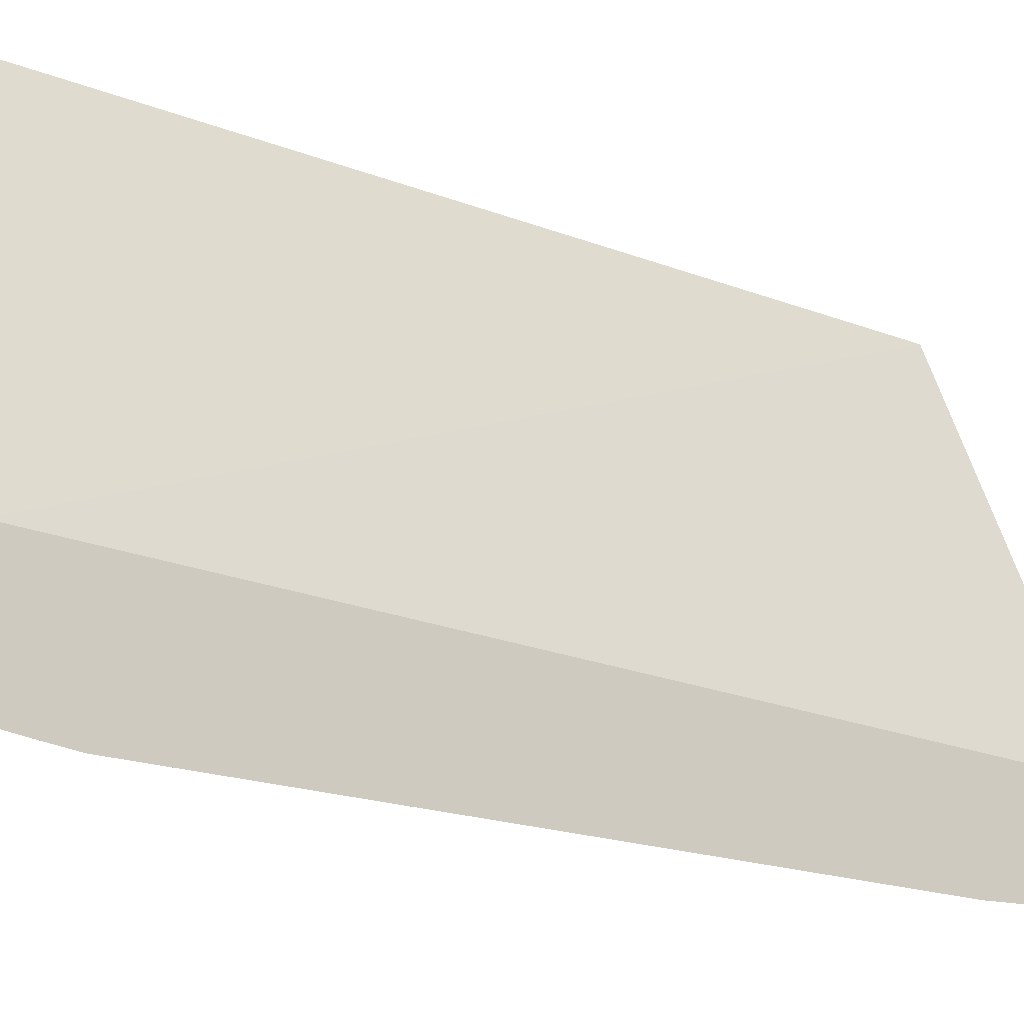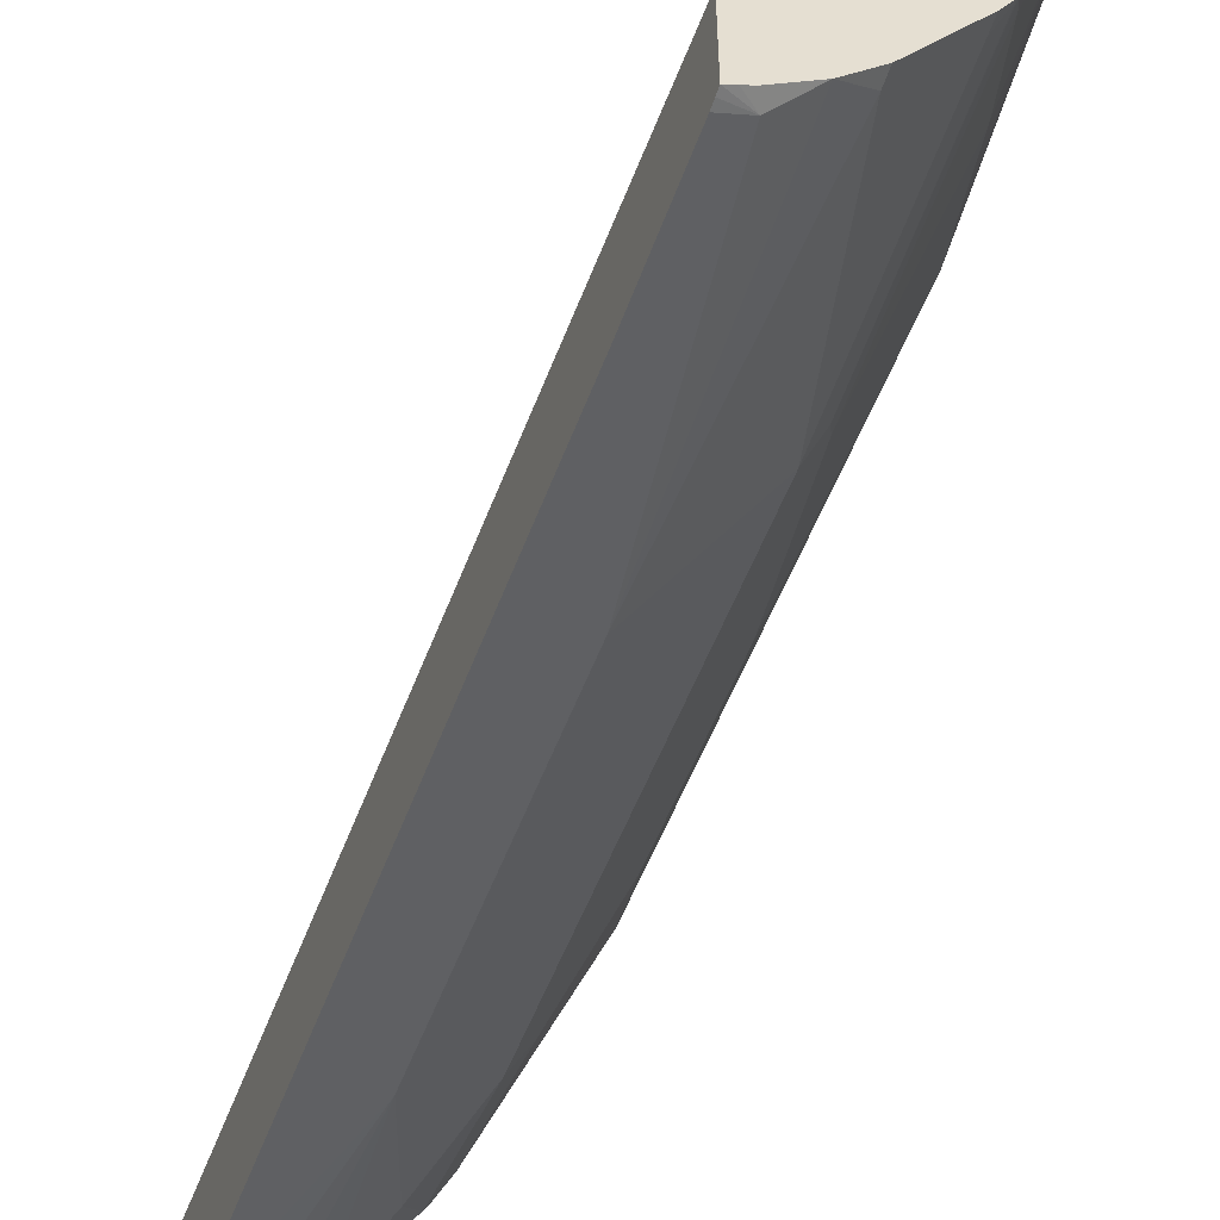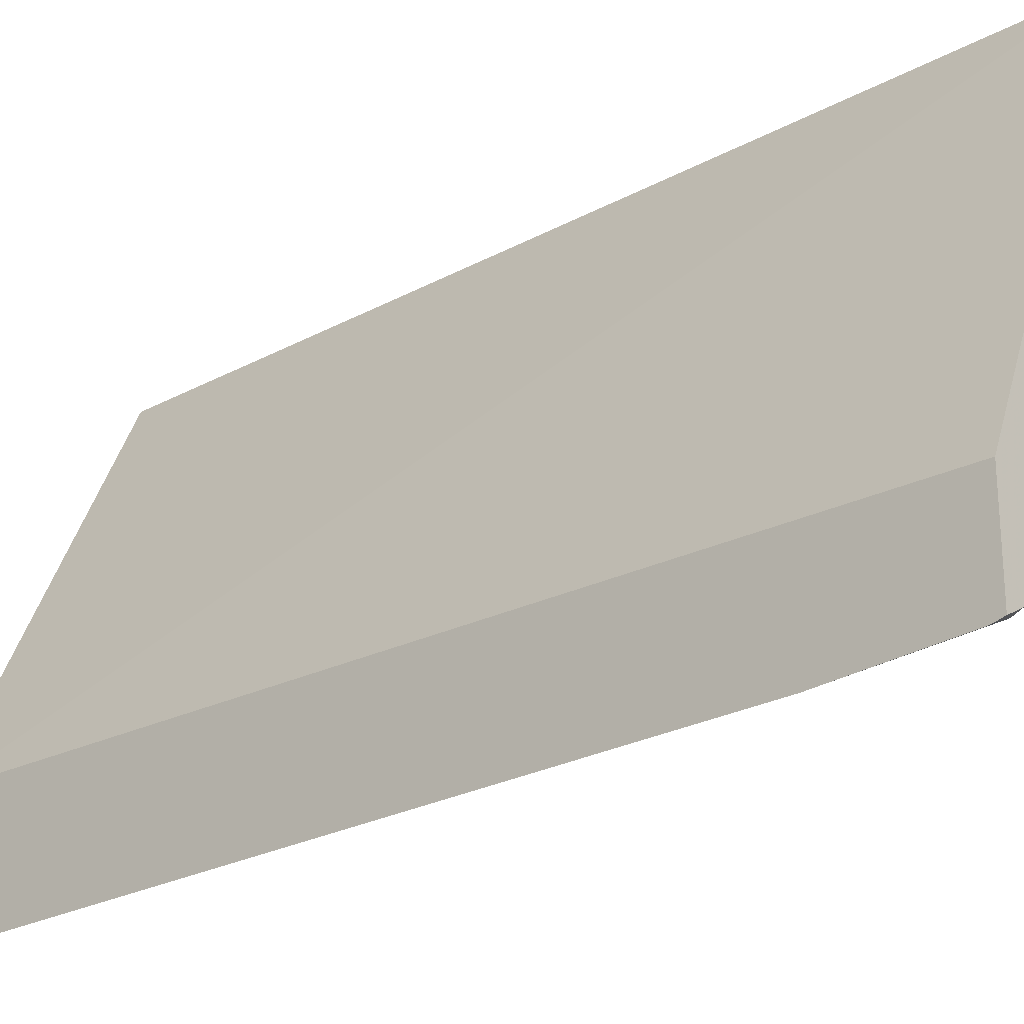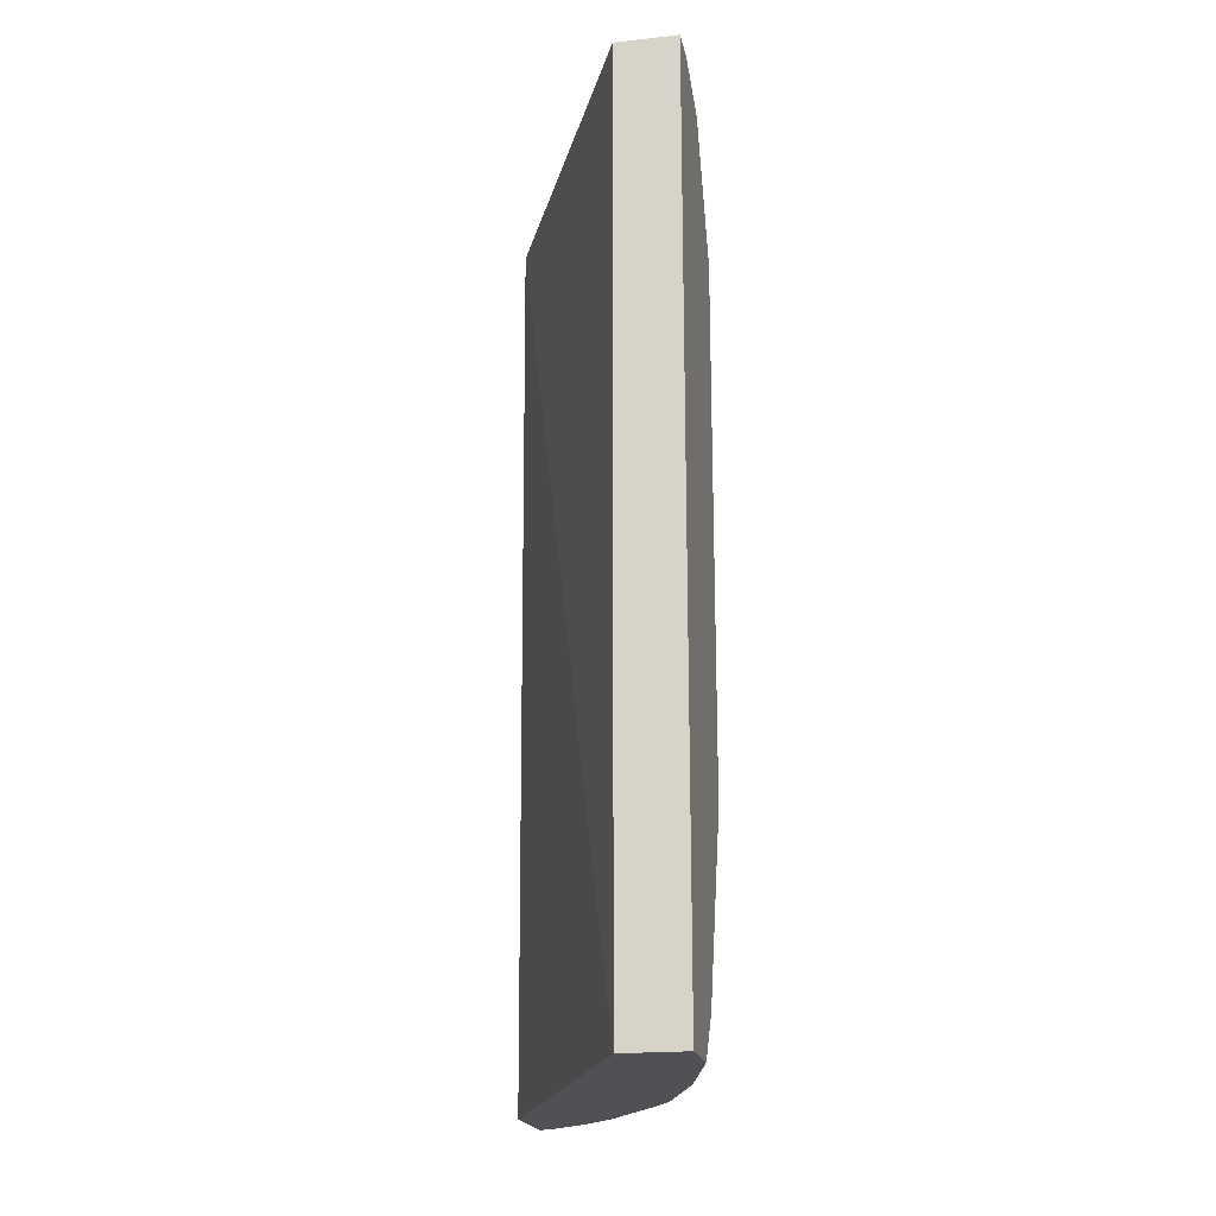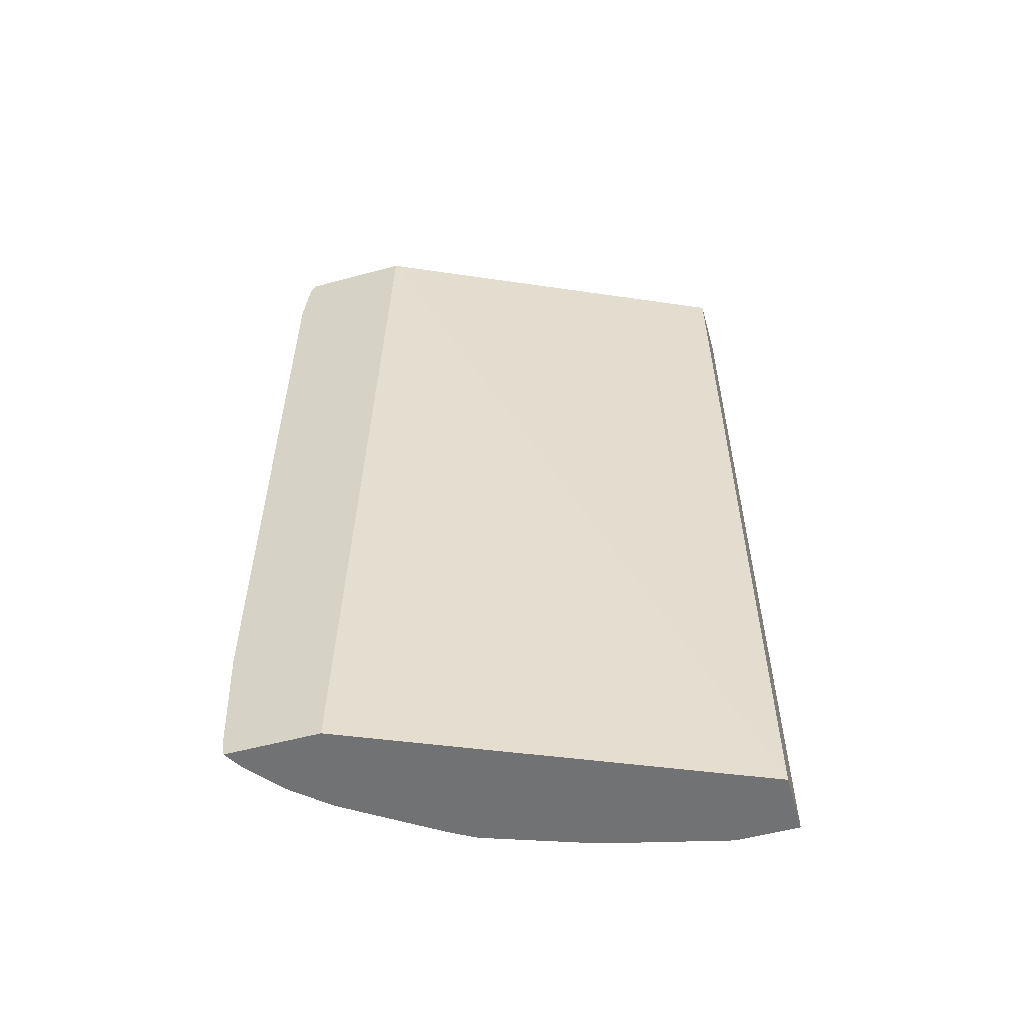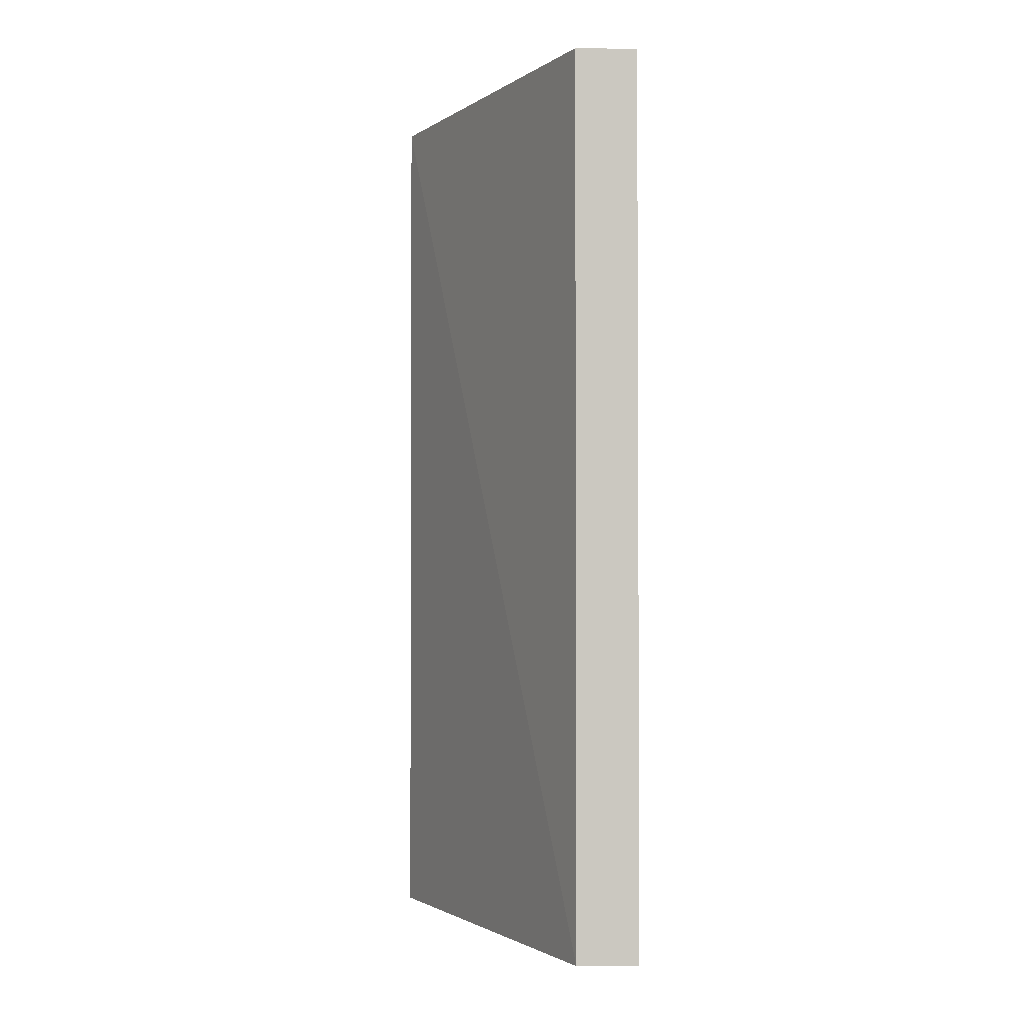
<metadata>
{"format":"obj","ext":"obj","renderer":"f3d","projection":"perspective","resolution":1024,"background":"white","views":[{"elev":-18.2,"azim":-127.4,"up":"+Z"},{"elev":-53.2,"azim":-20.2,"up":"+Z"},{"elev":-24.6,"azim":-48.2,"up":"+Z"},{"elev":-20.0,"azim":11.3,"up":"+Y"},{"elev":-55.5,"azim":-74.2,"up":"+Y"},{"elev":-2.1,"azim":-2.2,"up":"+Y"}]}
</metadata>
<code>
v 0.4058 0.5859 -6.511e-05
v 0.4058 0.5859 -0.02276
v 0.3652 0.5859 -6.511e-05
v 0.4058 -0.008665 -6.511e-05
v 0.4058 0.568 -0.06089
v 0.399 0.5816 -0.06765
v 0.4001 0.5859 -0.05204
v 0.2544 0.5859 -0.2431
v 0.3652 -0.008665 -6.511e-05
v 0.4058 -0.008665 -0.04059
v 0.3855 0.5859 -0.1217
v 0.4058 0.5275 -0.08118
v 0.2544 0.5859 -0.3155
v 0.2544 -0.008665 -0.2564
v 0.3855 -0.008665 -0.1217
v 0.4058 0.02032 -0.06089
v 0.3652 0.568 -0.1826
v 0.3607 0.5859 -0.1848
v 0.4058 0.4869 -0.1014
v 0.3855 0.5275 -0.142
v 0.2613 0.5859 -0.3138
v 0.2544 0.579 -0.3189
v 0.2544 -0.008665 -0.3173
v 0.3608 -0.008665 -0.1913
v 0.3652 7.2e-06 -0.1826
v 0.3855 0.06089 -0.142
v 0.4058 0.142 -0.1014
v 0.4058 0.0812 -0.08118
v 0.3517 0.568 -0.2096
v 0.3599 0.5859 -0.1865
v 0.3652 0.4666 -0.2029
v 0.3855 0.4058 -0.1623
v 0.2646 0.5859 -0.3118
v 0.2705 0.568 -0.3111
v 0.2544 0.5642 -0.3206
v 0.2603 -0.008665 -0.314
v 0.2544 -0.004766 -0.3183
v 0.2705 7.2e-06 -0.3111
v 0.3599 -0.008665 -0.1932
v 0.3601 0.1522 -0.213
v 0.3652 0.1623 -0.2029
v 0.3855 0.2841 -0.1623
v 0.3111 0.568 -0.2705
v 0.3305 0.5859 -0.2316
v 0.3589 0.5859 -0.1882
v 0.3517 0.4666 -0.2299
v 0.3314 0.5275 -0.2502
v 0.3787 0.4058 -0.1758
v 0.2908 0.5859 -0.2908
v 0.2544 0.54 -0.323
v 0.2976 0.426 -0.2975
v 0.2665 -0.008665 -0.3103
v 0.2544 7.2e-06 -0.3191
v 0.257 7.2e-06 -0.3178
v 0.2908 -0.008665 -0.2908
v 0.2544 0.0812 -0.323
v 0.2976 0.2029 -0.2975
v 0.352 -0.008665 -0.2067
v 0.3517 7.2e-06 -0.2096
v 0.3787 0.2841 -0.1758
v 0.3804 0.2739 -0.1725
v 0.3517 0.1623 -0.2299
v 0.3111 7.2e-06 -0.2705
v 0.3115 -0.008665 -0.2676
v 0.3314 0.0812 -0.2502
f 29 44 45
f 29 45 30
f 29 46 47
f 29 47 43
f 31 32 48
f 32 61 60
f 32 42 61
f 32 60 48
f 33 49 34
f 34 50 35
f 34 49 51
f 34 51 50
f 31 48 46
f 29 43 44
f 23 38 36
f 26 41 27
f 25 41 26
f 25 40 41
f 24 40 25
f 24 39 40
f 23 37 38
f 22 34 35
f 22 33 34
f 21 33 22
f 19 42 32
f 19 27 42
f 36 38 52
f 19 31 20
f 27 41 42
f 37 53 54
f 46 51 47
f 38 55 52
f 19 32 31
f 59 65 62
f 59 63 65
f 58 63 59
f 58 64 63
f 57 65 63
f 57 62 65
f 55 57 63
f 55 63 64
f 53 56 54
f 50 57 56
f 50 51 57
f 46 57 51
f 46 62 57
f 43 51 49
f 43 47 51
f 43 49 44
f 40 48 60
f 40 46 48
f 40 62 46
f 40 59 62
f 40 42 41
f 40 61 42
f 40 60 61
f 39 59 40
f 39 58 59
f 38 57 55
f 38 56 57
f 38 54 56
f 37 54 38
f 17 46 29
f 11 19 20
f 17 20 31
f 4 23 36
f 4 14 23
f 4 9 14
f 3 8 9
f 2 6 7
f 2 5 6
f 1 5 2
f 1 12 5
f 1 19 12
f 1 27 19
f 1 28 27
f 1 16 28
f 1 10 16
f 4 36 52
f 1 4 10
f 1 3 9
f 1 8 3
f 1 13 8
f 1 21 13
f 1 33 21
f 1 49 33
f 1 44 49
f 1 45 44
f 1 30 45
f 17 31 46
f 1 11 18
f 1 7 11
f 1 2 7
f 1 9 4
f 4 52 55
f 1 18 30
f 4 64 58
f 4 55 64
f 17 30 18
f 15 28 16
f 15 27 28
f 15 26 27
f 15 25 26
f 15 24 25
f 13 21 22
f 11 20 17
f 11 12 19
f 11 17 18
f 10 15 16
f 8 14 9
f 8 23 14
f 17 29 30
f 8 53 37
f 8 37 23
f 4 24 15
f 4 15 10
f 5 11 6
f 5 12 11
f 4 39 24
f 8 13 22
f 8 56 53
f 6 11 7
f 4 58 39
f 8 35 50
f 8 22 35
f 8 50 56

</code>
